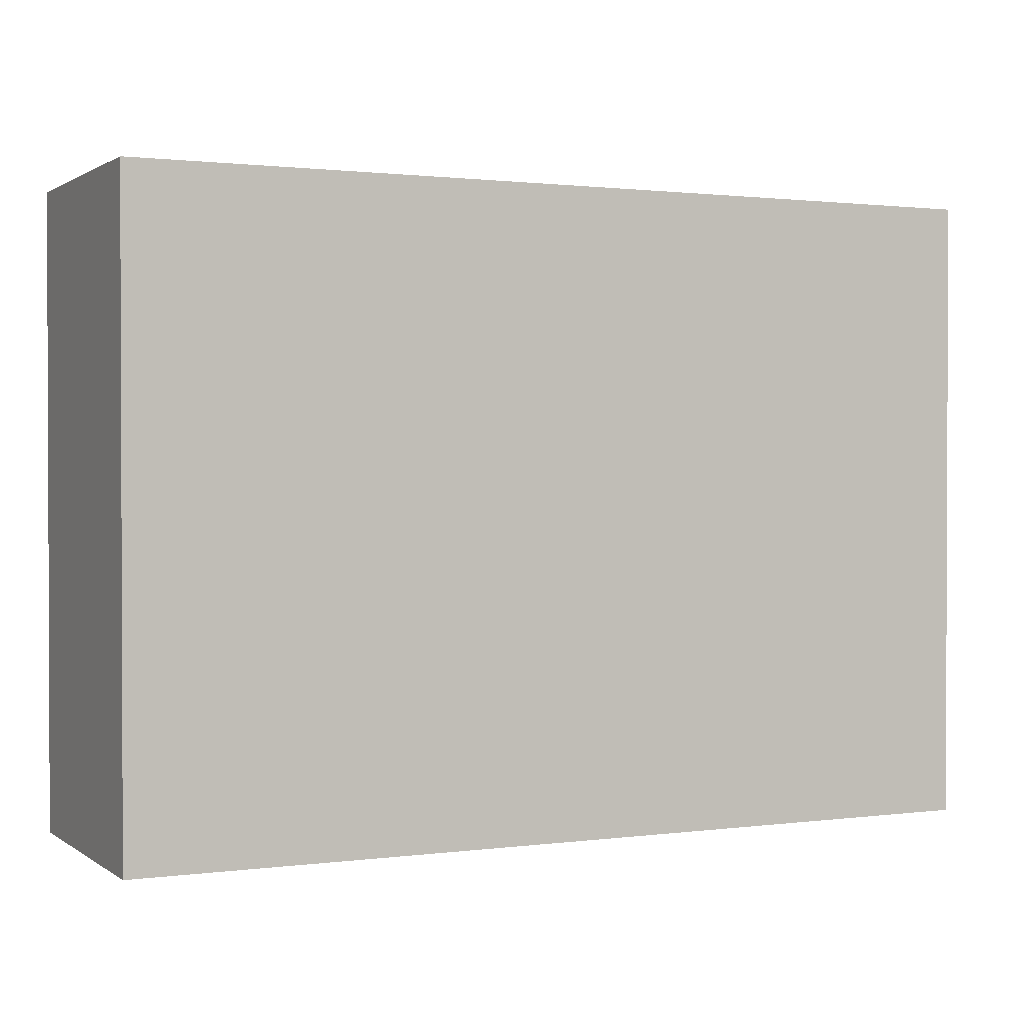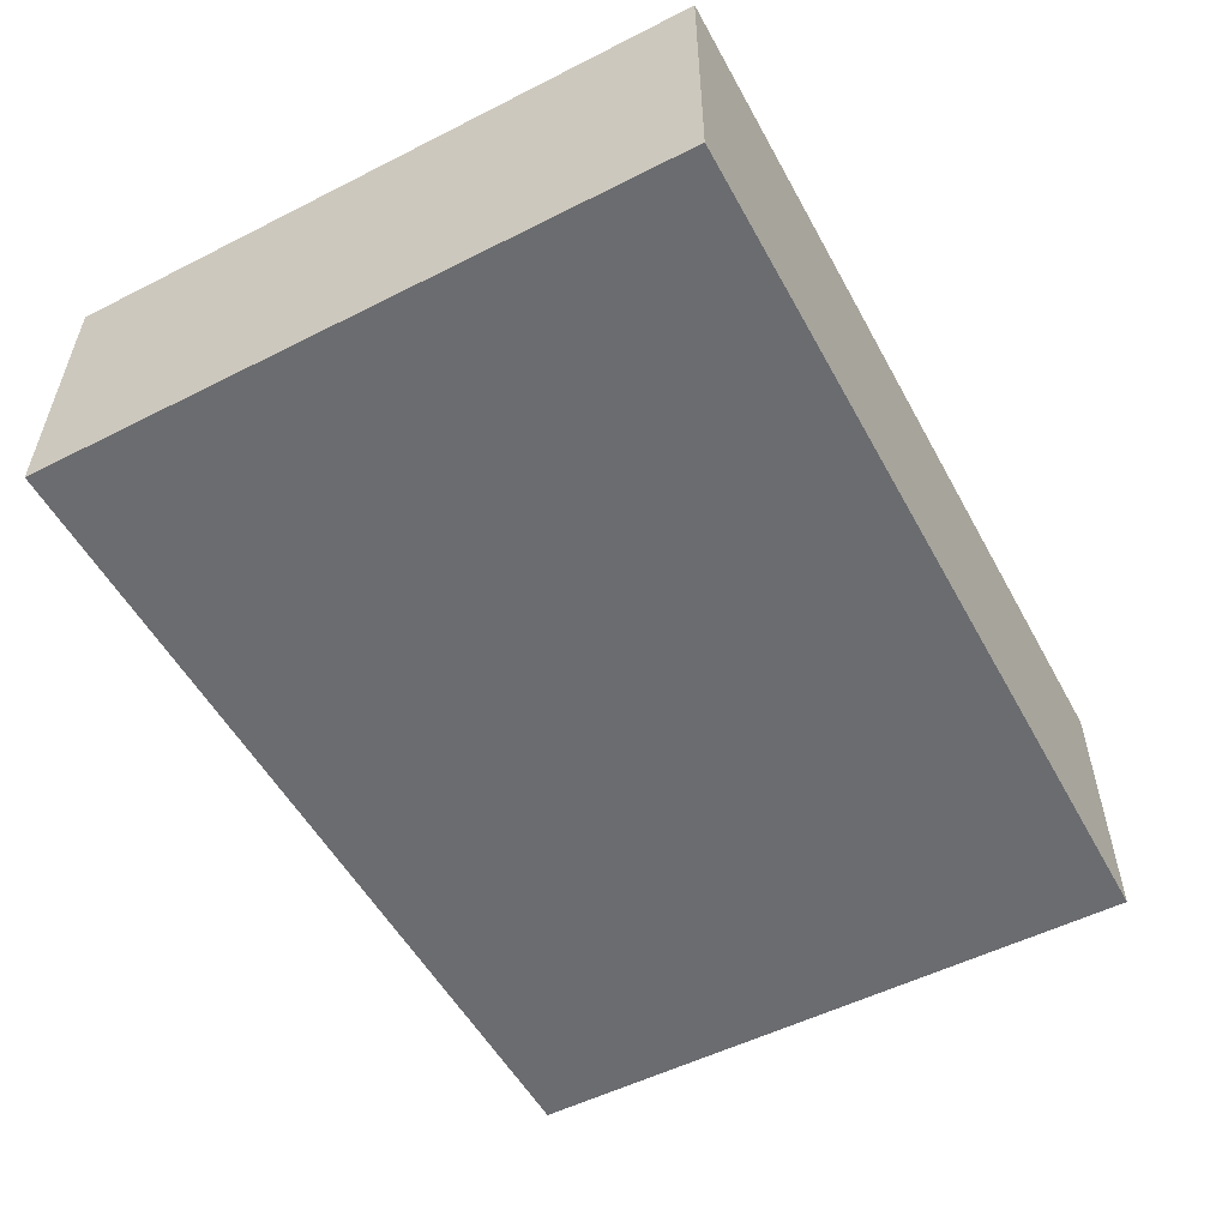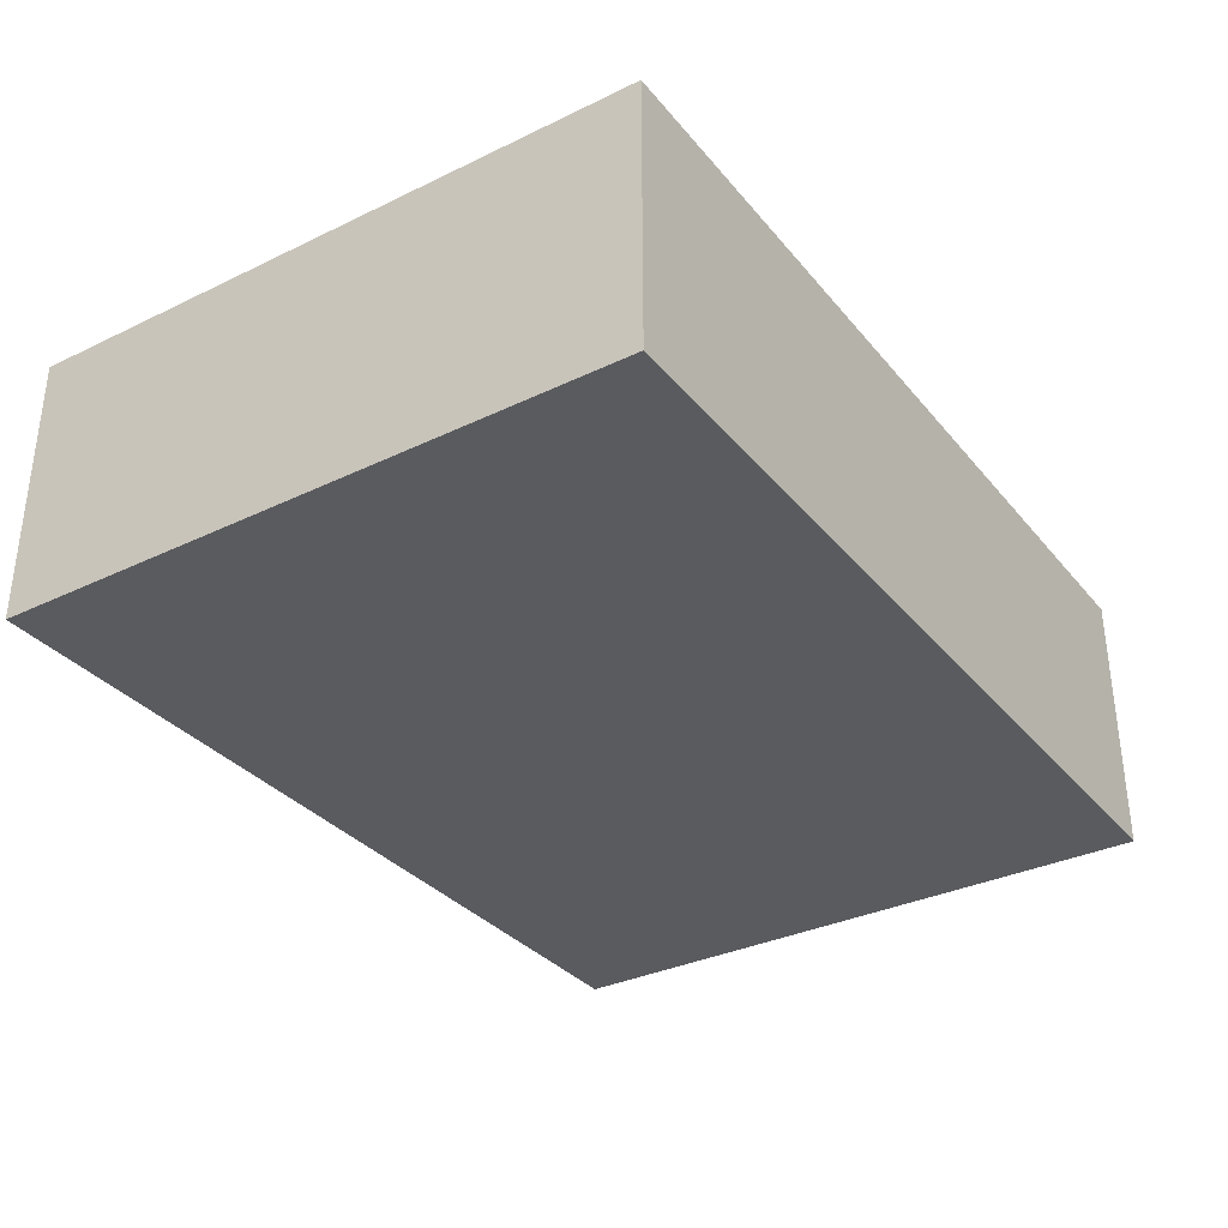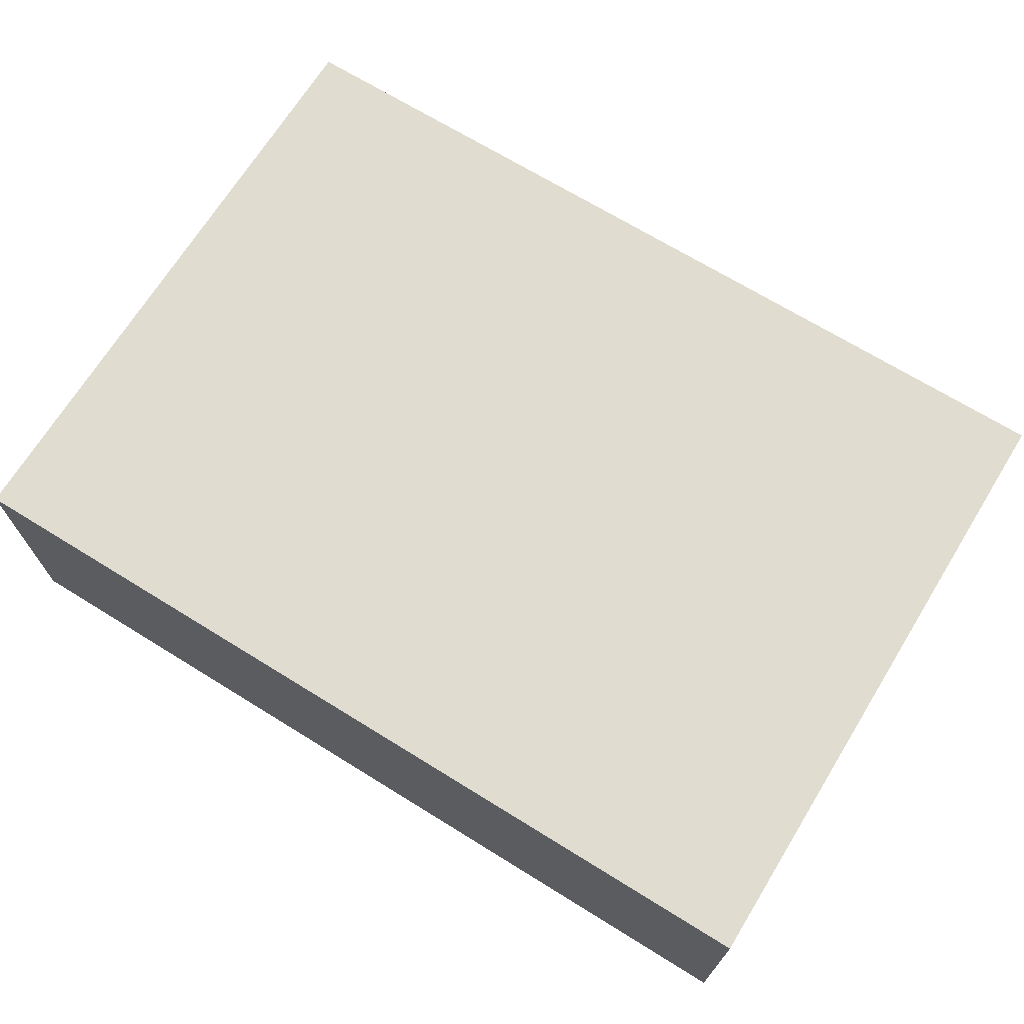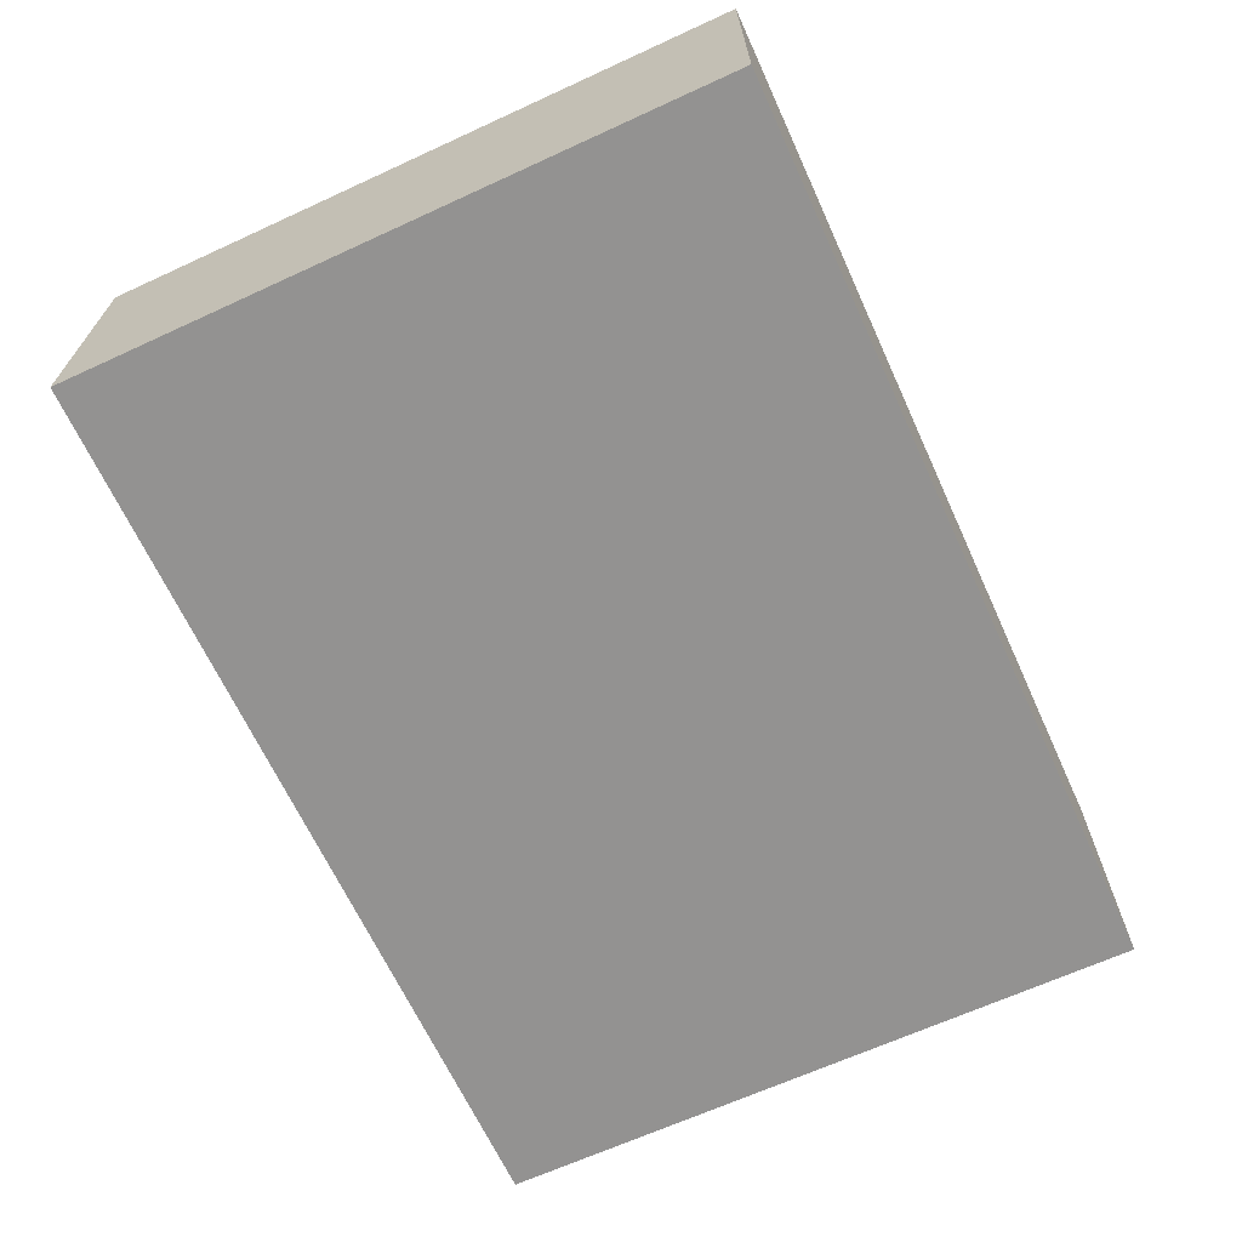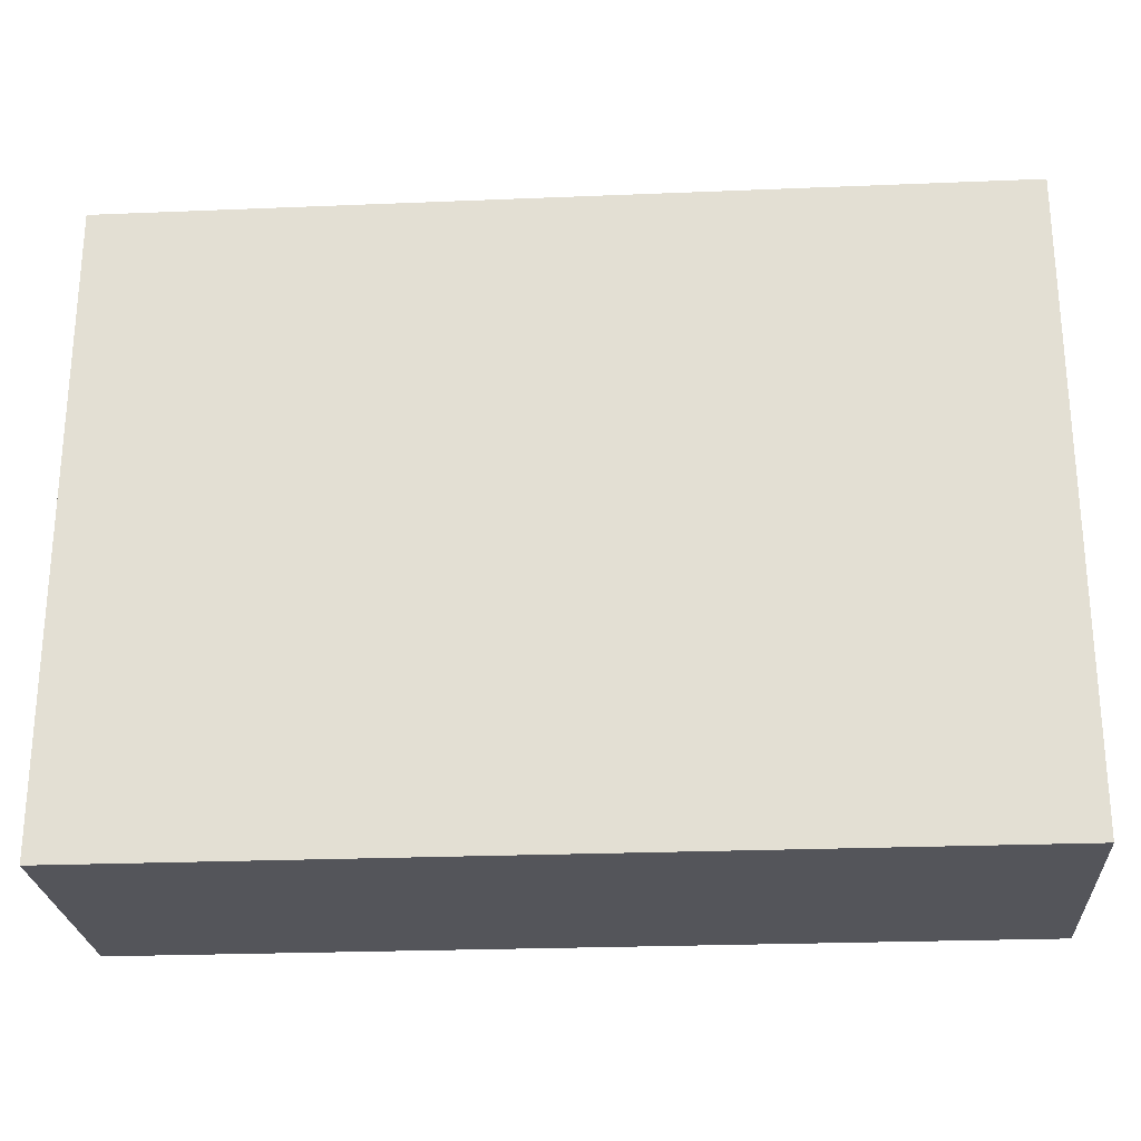
<metadata>
{"format":"obj","ext":"obj","renderer":"f3d","projection":"perspective","resolution":1024,"background":"white","views":[{"elev":1.2,"azim":154.4,"up":"+Y"},{"elev":-53.7,"azim":-61.7,"up":"+Z"},{"elev":-33.5,"azim":-56.7,"up":"+Z"},{"elev":69.5,"azim":31.7,"up":"+Z"},{"elev":-66.4,"azim":114.7,"up":"+Z"},{"elev":-25.0,"azim":3.8,"up":"+Y"}]}
</metadata>
<code>
o OctaneHitbox_Cube.001
v -72.88 -42.1 2.675
v -72.88 -42.1 38.83
v -72.88 42.1 38.83
v -72.88 42.1 2.675
v 45.13 42.1 38.83
v 45.13 42.1 2.675
v 45.13 -42.1 38.83
v 45.13 -42.1 2.675
f 2 4 1
f 3 6 4
f 5 8 6
f 7 1 8
f 6 1 4
f 3 7 5
f 2 3 4
f 3 5 6
f 5 7 8
f 7 2 1
f 6 8 1
f 3 2 7

</code>
